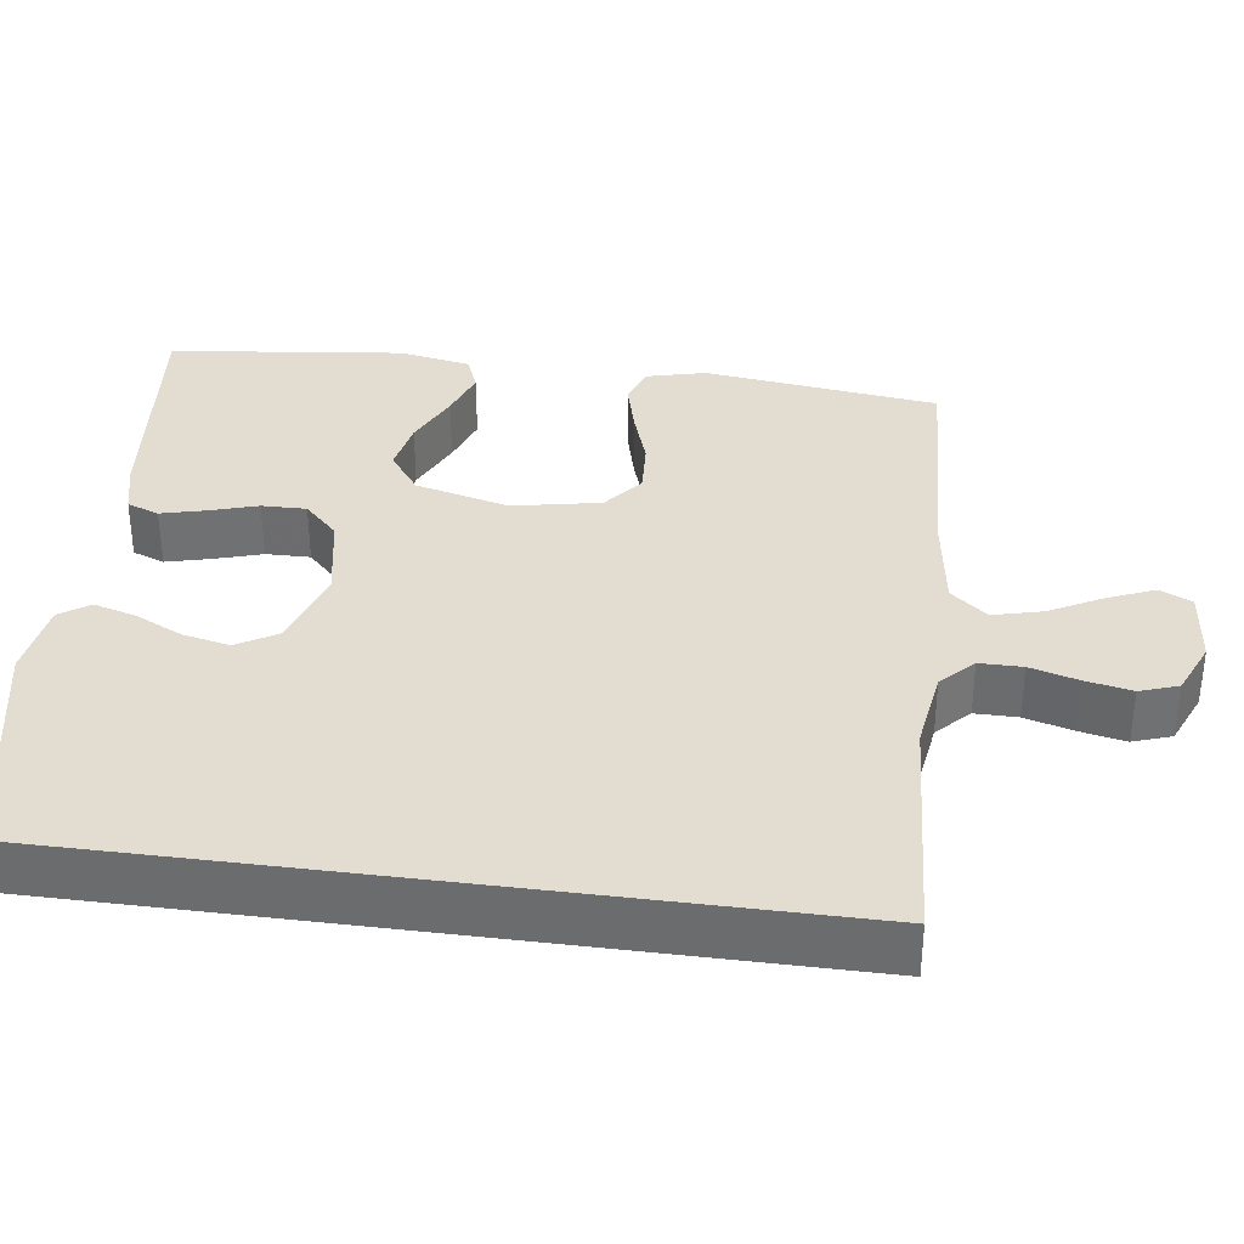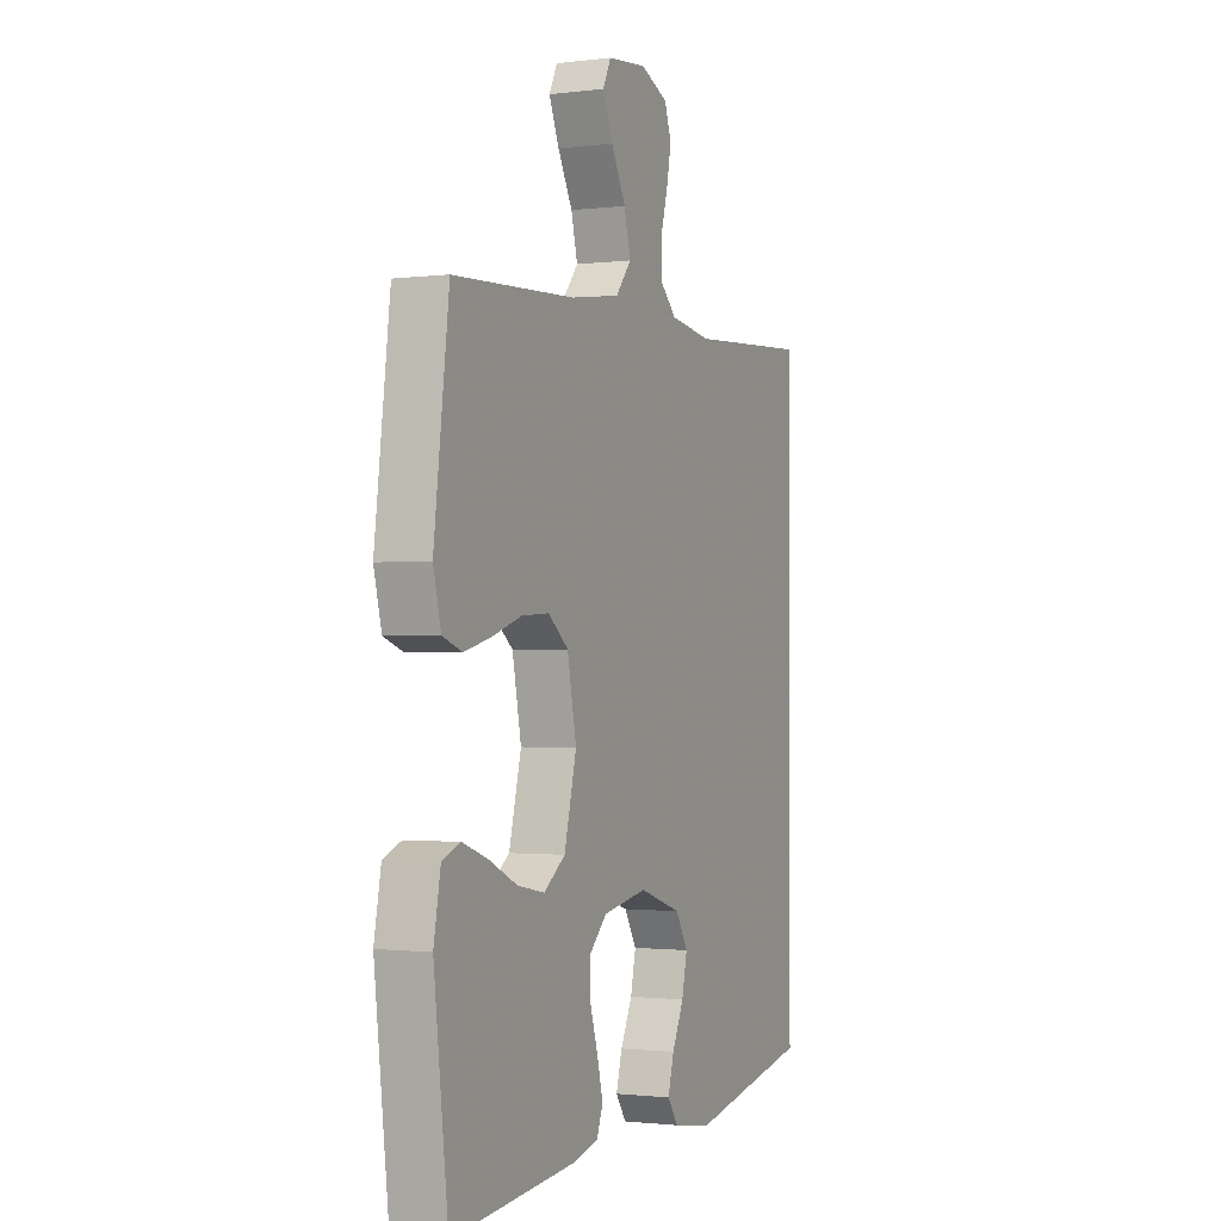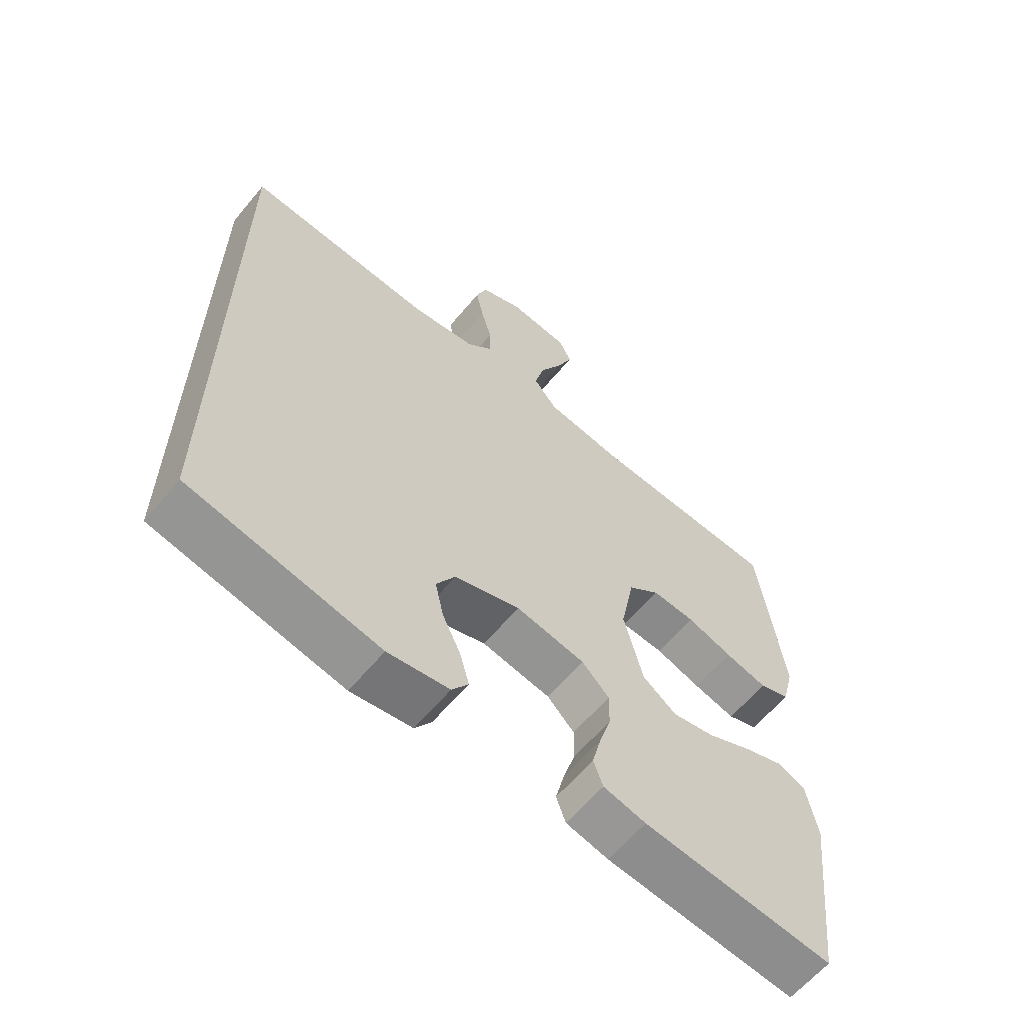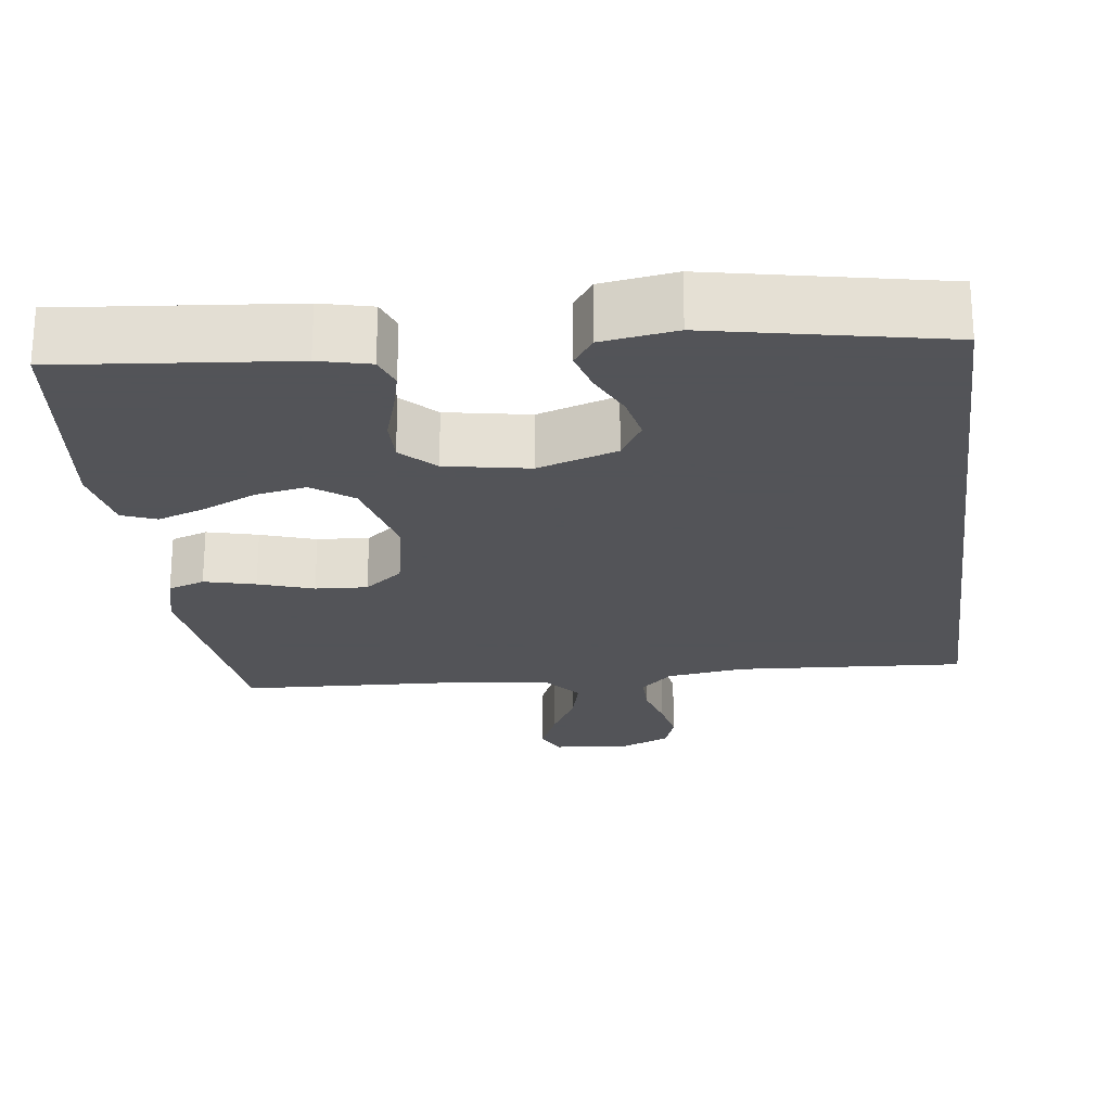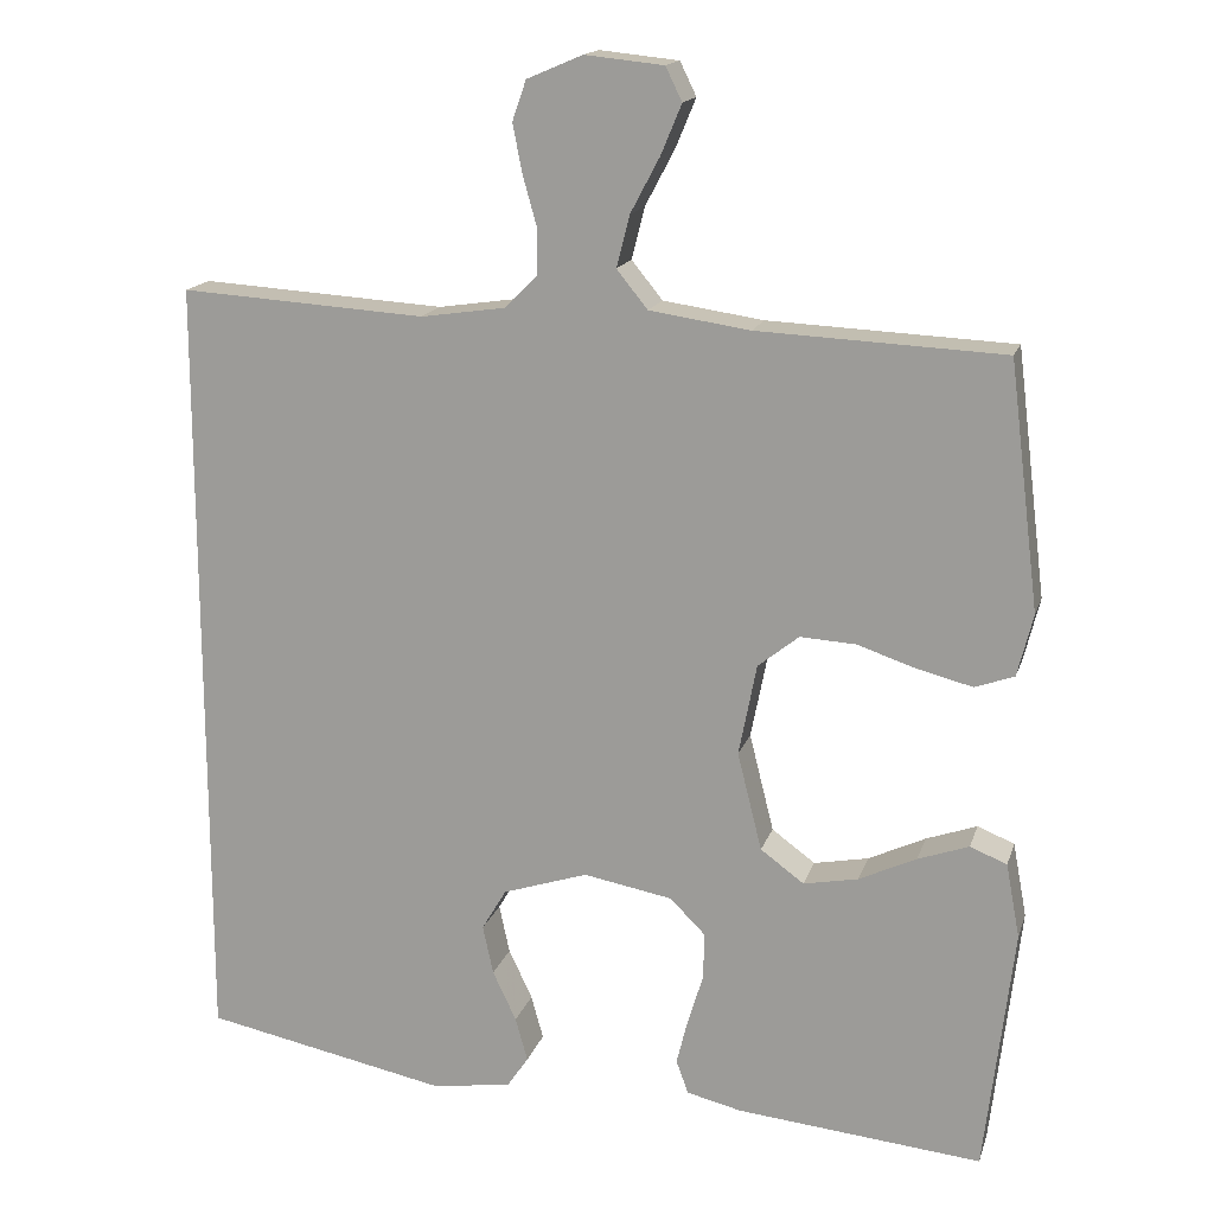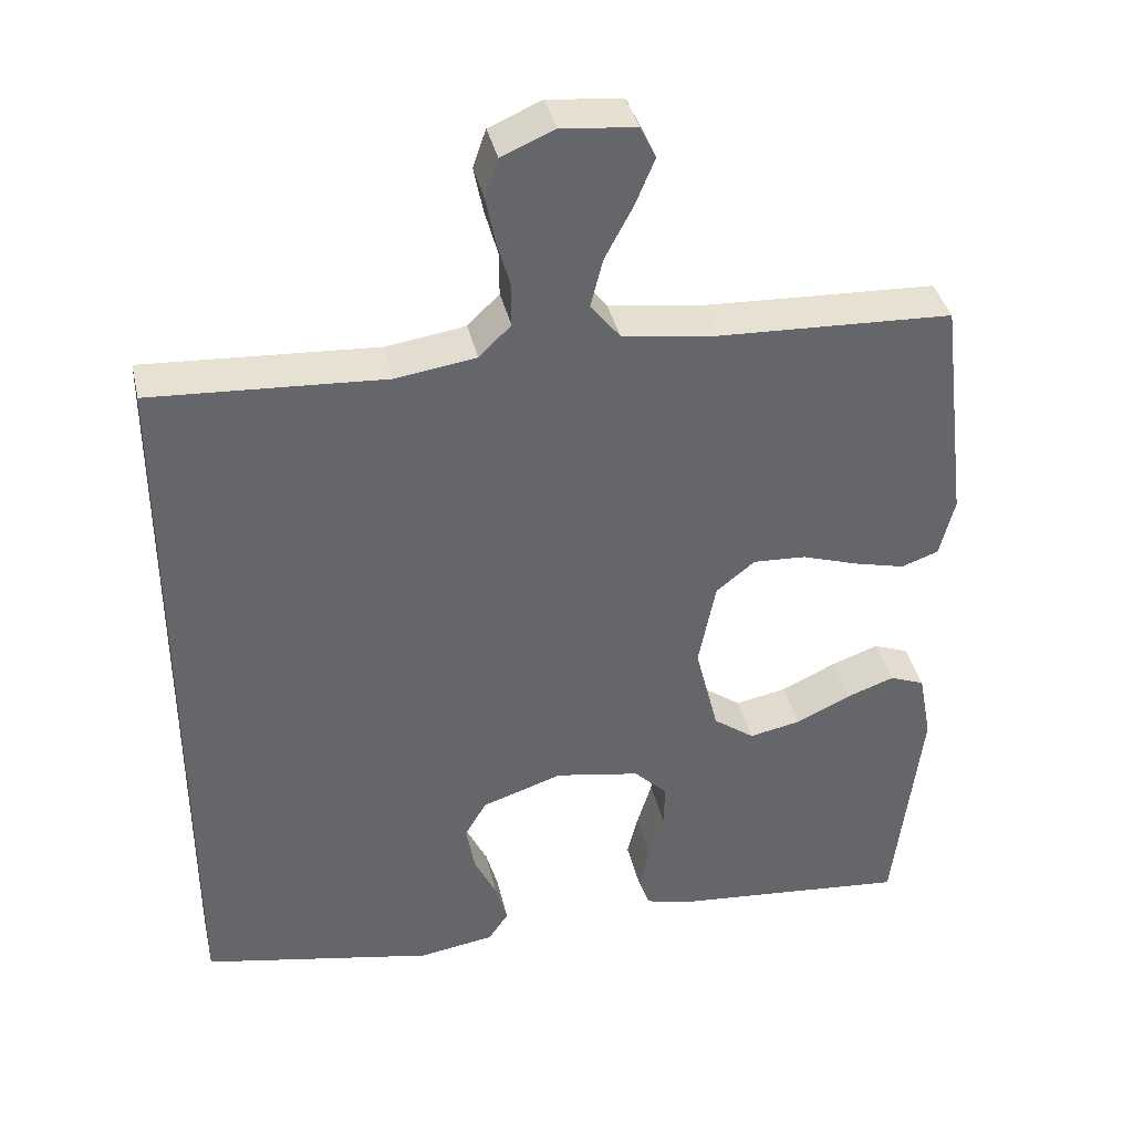
<metadata>
{"format":"obj","ext":"obj","renderer":"f3d","projection":"perspective","resolution":1024,"background":"white","views":[{"elev":35.3,"azim":-82.3,"up":"+Y"},{"elev":-1.3,"azim":114.4,"up":"+Z"},{"elev":-61.8,"azim":-39.7,"up":"+Z"},{"elev":-23.4,"azim":-172.7,"up":"+Y"},{"elev":16.1,"azim":15.1,"up":"+Z"},{"elev":38.7,"azim":-12.9,"up":"+Z"}]}
</metadata>
<code>
v -0.5 0.07 0.531
v -0.2 0.07 0.512
v -0.097 0.07 0.527
v -0.056 0.07 0.567
v -0.056 0.07 0.622
v -0.073 0.07 0.683
v -0.085 0.07 0.743
v -0.068 0.07 0.792
v 0 0.07 0.821
v 0.096 0.07 0.811
v 0.116 0.07 0.77
v 0.091 0.07 0.71
v 0.055 0.07 0.642
v 0.039 0.07 0.579
v 0.077 0.07 0.532
v 0.2 0.07 0.514
v 0.5 0.07 0.5
v 0.537 0.07 0.2
v 0.518 0.07 0.124
v 0.47 0.07 0.107
v 0.403 0.07 0.124
v 0.331 0.07 0.148
v 0.263 0.07 0.152
v 0.213 0.07 0.112
v 0.191 0.07 0
v 0.221 0.07 -0.12
v 0.274 0.07 -0.159
v 0.341 0.07 -0.146
v 0.411 0.07 -0.113
v 0.473 0.07 -0.091
v 0.518 0.07 -0.109
v 0.535 0.07 -0.2
v 0.5 0.07 -0.5
v 0.2 0.07 -0.471
v 0.133 0.07 -0.455
v 0.118 0.07 -0.414
v 0.132 0.07 -0.358
v 0.151 0.07 -0.296
v 0.152 0.07 -0.239
v 0.109 0.07 -0.196
v 0 0.07 -0.176
v -0.104 0.07 -0.21
v -0.134 0.07 -0.261
v -0.121 0.07 -0.321
v -0.092 0.07 -0.382
v -0.077 0.07 -0.436
v -0.103 0.07 -0.474
v -0.2 0.07 -0.489
v -0.5 0.07 -0.429
v -0.5 0 0.531
v -0.2 0 0.512
v -0.097 0 0.527
v -0.056 0 0.567
v -0.056 0 0.622
v -0.073 0 0.683
v -0.085 0 0.743
v -0.068 0 0.792
v 0 0 0.821
v 0.096 0 0.811
v 0.116 0 0.77
v 0.091 0 0.71
v 0.055 0 0.642
v 0.039 0 0.579
v 0.077 0 0.532
v 0.2 0 0.514
v 0.5 0 0.5
v 0.537 0 0.2
v 0.518 0 0.124
v 0.47 0 0.107
v 0.403 0 0.124
v 0.331 0 0.148
v 0.263 0 0.152
v 0.213 0 0.112
v 0.191 0 0
v 0.221 0 -0.12
v 0.274 0 -0.159
v 0.341 0 -0.146
v 0.411 0 -0.113
v 0.473 0 -0.091
v 0.518 0 -0.109
v 0.535 0 -0.2
v 0.5 0 -0.5
v 0.2 0 -0.471
v 0.133 0 -0.455
v 0.118 0 -0.414
v 0.132 0 -0.358
v 0.151 0 -0.296
v 0.152 0 -0.239
v 0.109 0 -0.196
v 0 0 -0.176
v -0.104 0 -0.21
v -0.134 0 -0.261
v -0.121 0 -0.321
v -0.092 0 -0.382
v -0.077 0 -0.436
v -0.103 0 -0.474
v -0.2 0 -0.489
v -0.5 0 -0.429
f 47 48 49
f 46 47 49
f 45 46 49
f 44 45 49
f 43 44 49 1
f 42 43 1 2
f 41 42 2 3
f 40 41 3 4
f 39 40 4 5
f 36 37 38
f 35 36 38
f 34 35 38
f 33 34 38
f 32 33 38
f 31 32 38
f 30 31 38
f 29 30 38
f 28 29 38
f 27 28 38 39
f 26 27 39
f 25 26 39 5
f 20 21 22
f 19 20 22
f 18 19 22
f 17 18 22
f 16 17 22
f 15 16 22 23
f 14 15 23 24
f 11 12 13
f 10 11 13
f 9 10 13
f 8 9 13
f 7 8 13
f 6 7 13
f 5 6 13
f 5 13 14
f 5 14 24 25
f 98 97 96
f 98 96 95
f 98 95 94
f 98 94 93
f 50 98 93 92
f 51 50 92 91
f 52 51 91 90
f 53 52 90 89
f 54 53 89 88
f 87 86 85
f 87 85 84
f 87 84 83
f 87 83 82
f 87 82 81
f 87 81 80
f 87 80 79
f 87 79 78
f 87 78 77
f 88 87 77 76
f 88 76 75
f 54 88 75 74
f 71 70 69
f 71 69 68
f 71 68 67
f 71 67 66
f 71 66 65
f 72 71 65 64
f 73 72 64 63
f 62 61 60
f 62 60 59
f 62 59 58
f 62 58 57
f 62 57 56
f 62 56 55
f 62 55 54
f 63 62 54
f 74 73 63 54
f 1 50 51 2
f 2 51 52 3
f 3 52 53 4
f 4 53 54 5
f 5 54 55 6
f 6 55 56 7
f 7 56 57 8
f 8 57 58 9
f 9 58 59 10
f 10 59 60 11
f 11 60 61 12
f 12 61 62 13
f 13 62 63 14
f 14 63 64 15
f 15 64 65 16
f 16 65 66 17
f 17 66 67 18
f 18 67 68 19
f 19 68 69 20
f 20 69 70 21
f 21 70 71 22
f 22 71 72 23
f 23 72 73 24
f 24 73 74 25
f 25 74 75 26
f 26 75 76 27
f 27 76 77 28
f 28 77 78 29
f 29 78 79 30
f 30 79 80 31
f 31 80 81 32
f 32 81 82 33
f 33 82 83 34
f 34 83 84 35
f 35 84 85 36
f 36 85 86 37
f 37 86 87 38
f 38 87 88 39
f 39 88 89 40
f 40 89 90 41
f 41 90 91 42
f 42 91 92 43
f 43 92 93 44
f 44 93 94 45
f 45 94 95 46
f 46 95 96 47
f 47 96 97 48
f 48 97 98 49
f 49 98 50 1

</code>
